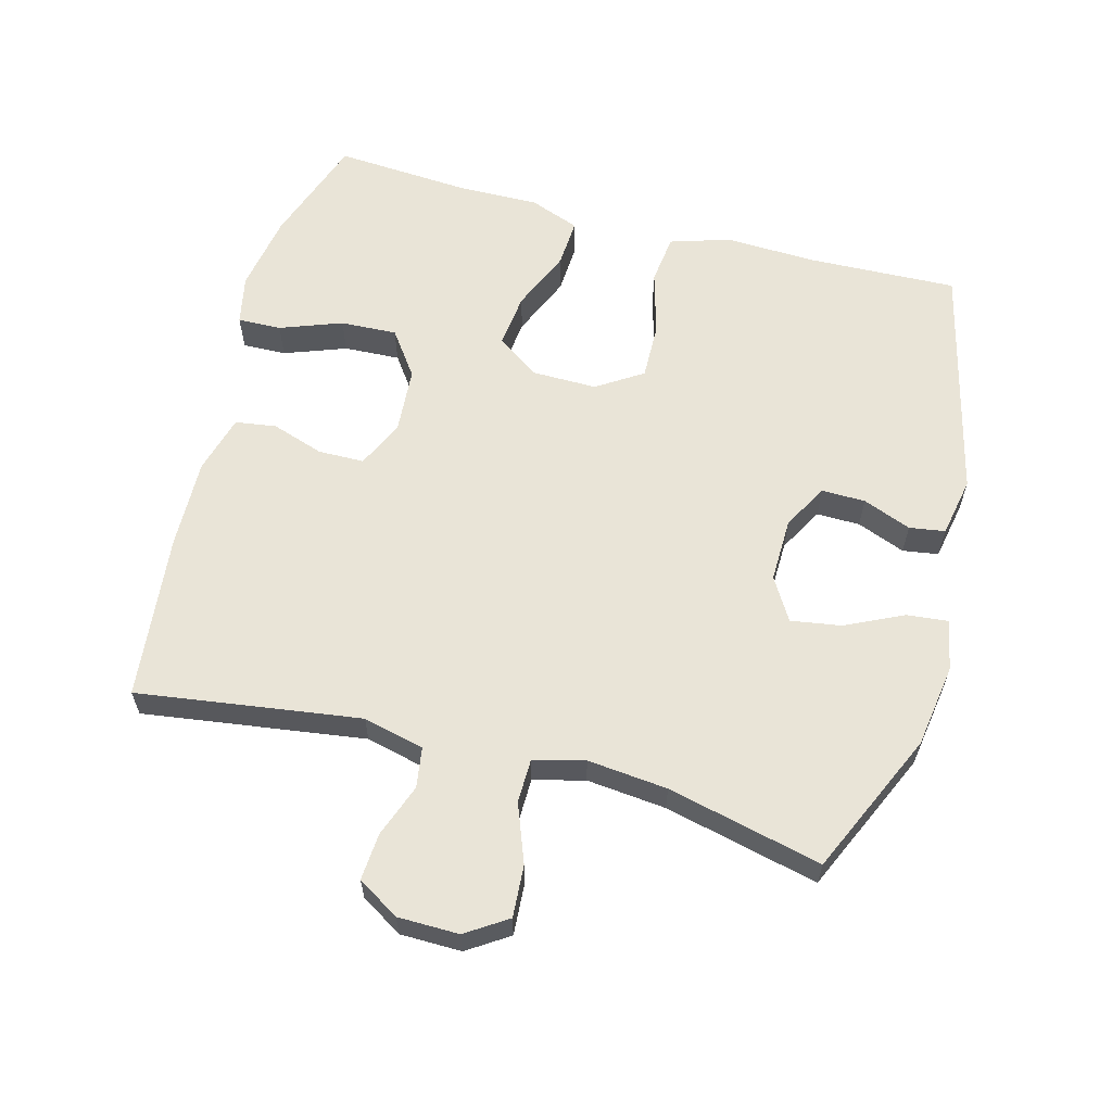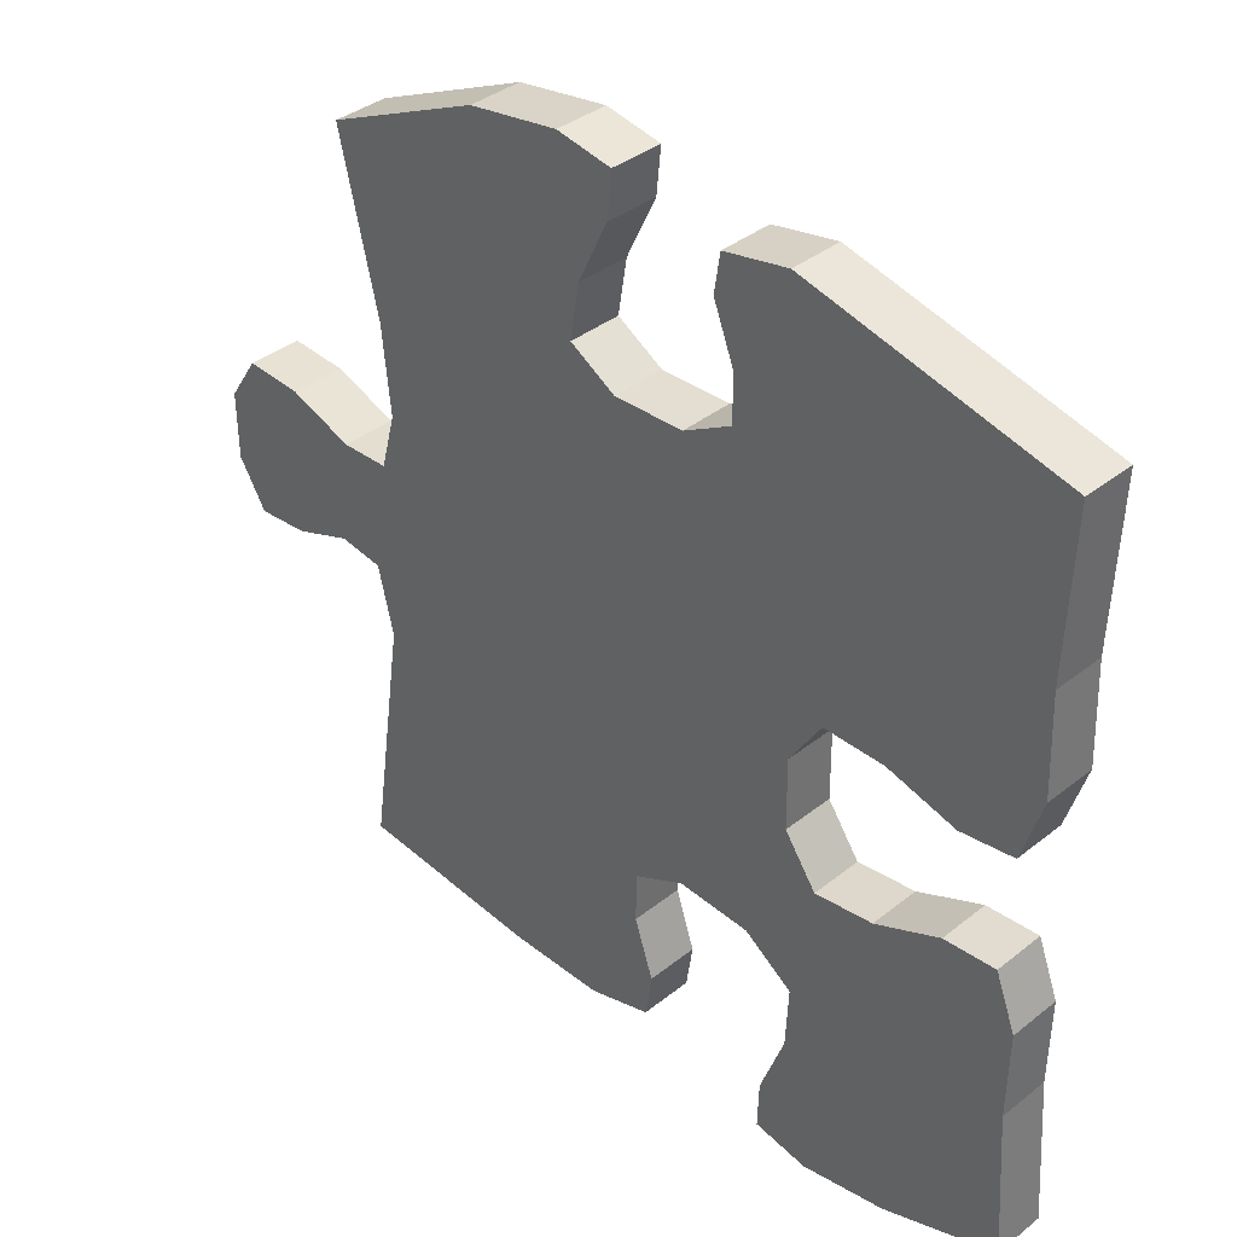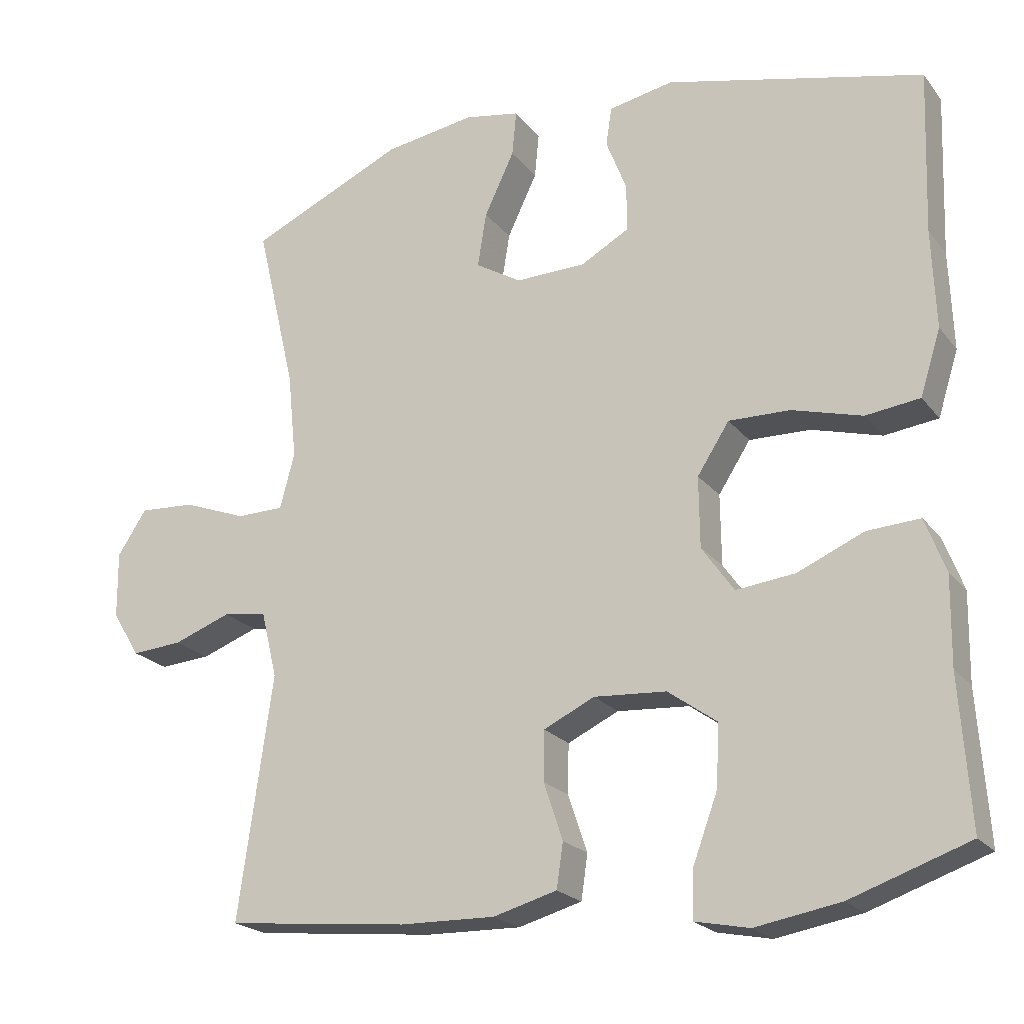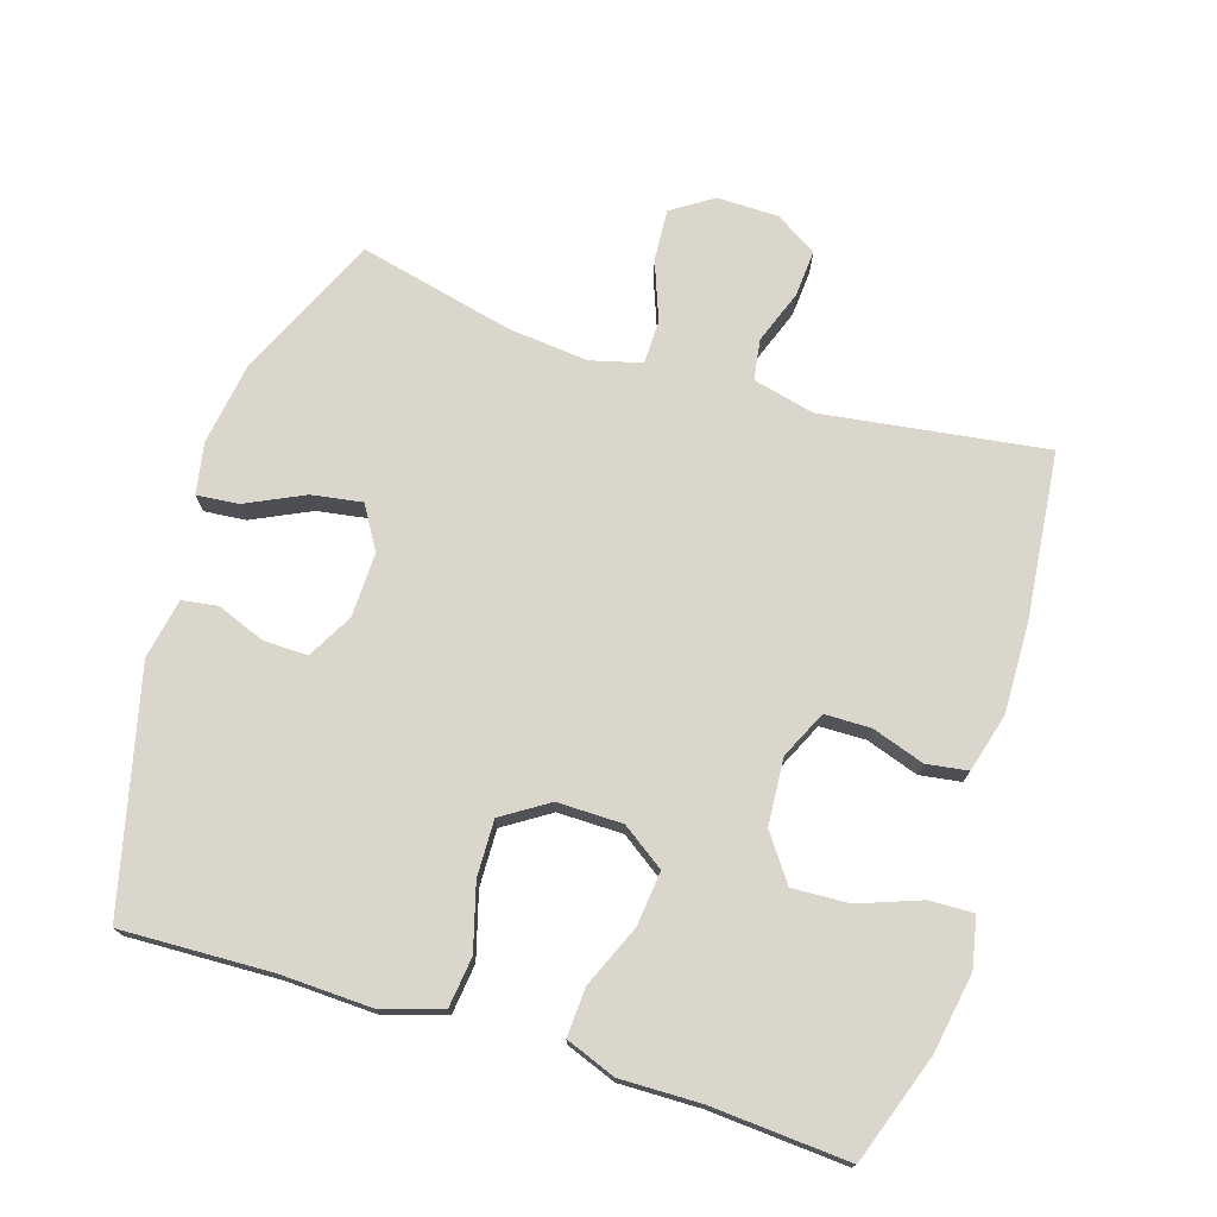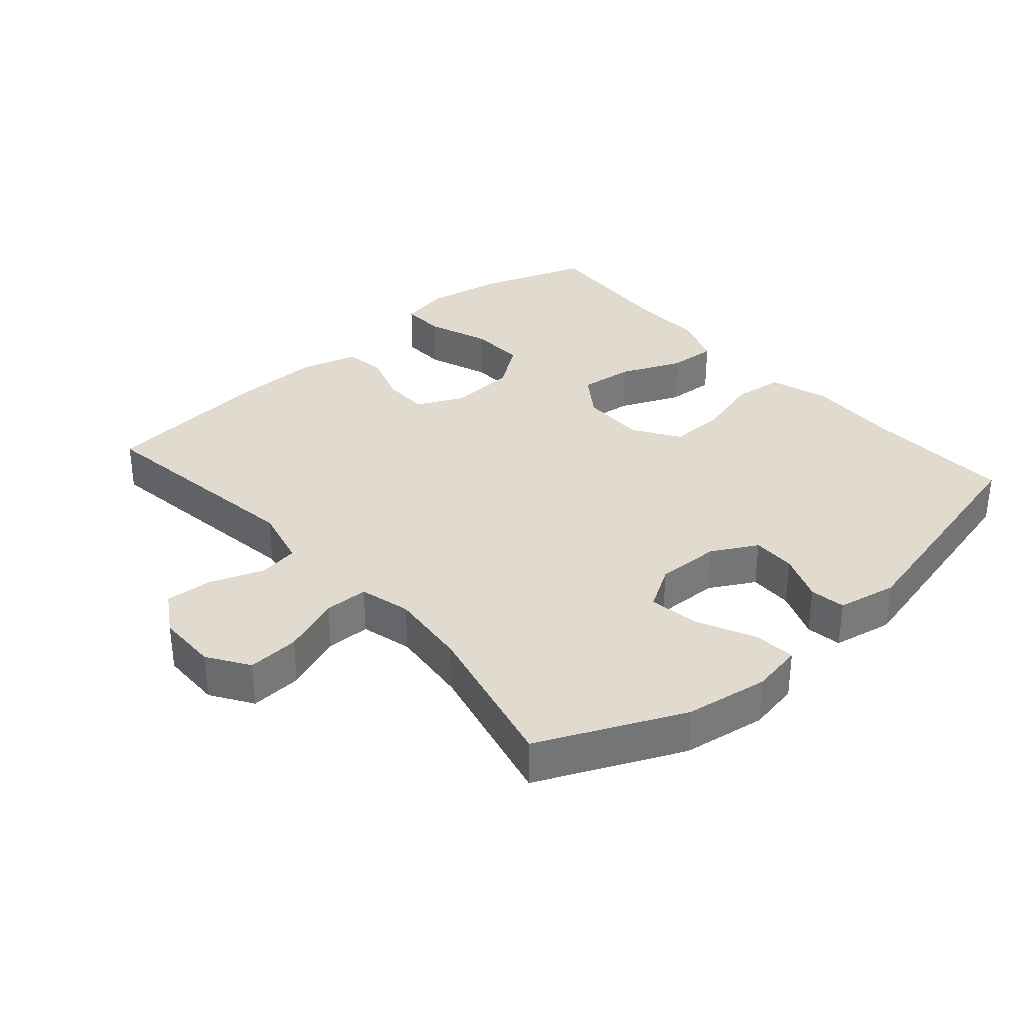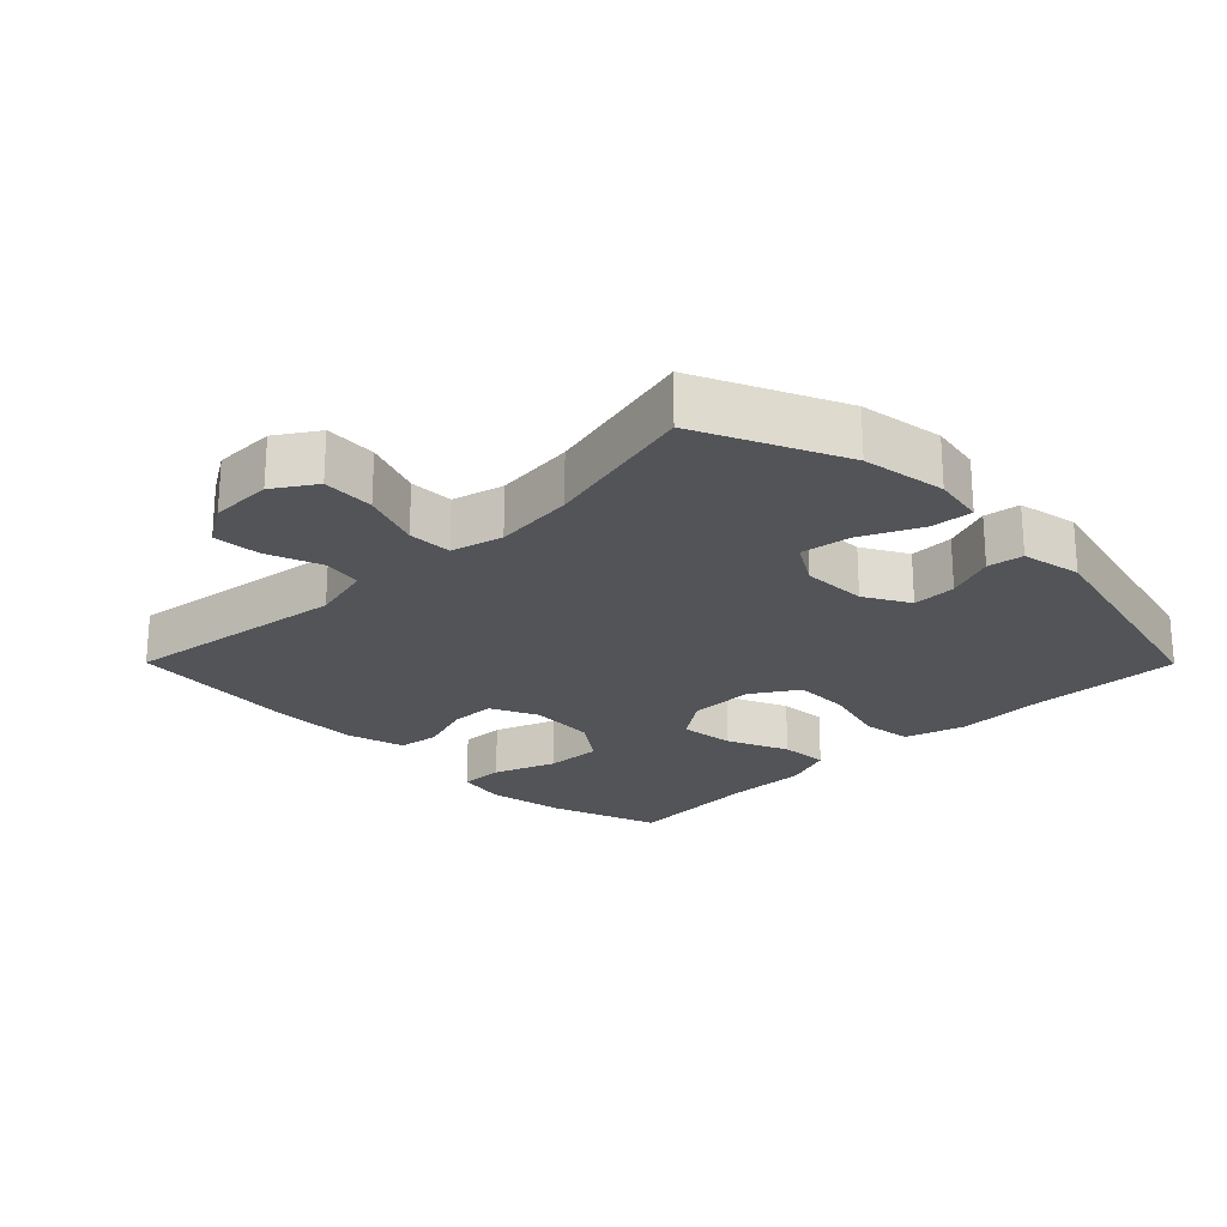
<metadata>
{"format":"obj","ext":"obj","renderer":"f3d","projection":"perspective","resolution":1024,"background":"white","views":[{"elev":61.1,"azim":-75.0,"up":"+Y"},{"elev":37.3,"azim":44.5,"up":"+Z"},{"elev":-21.4,"azim":27.2,"up":"+Z"},{"elev":73.9,"azim":107.4,"up":"+Y"},{"elev":33.7,"azim":-41.1,"up":"+Y"},{"elev":-22.9,"azim":-45.2,"up":"+Y"}]}
</metadata>
<code>
v 0.5 0.07 -0.5
v 0.338 0.07 -0.556
v 0.222 0.07 -0.576
v 0.148 0.07 -0.561
v 0.15 0.07 -0.496
v 0.184 0.07 -0.404
v 0.188 0.07 -0.32
v 0.121 0.07 -0.272
v 0.022 0.07 -0.265
v -0.048 0.07 -0.298
v -0.049 0.07 -0.366
v -0.023 0.07 -0.444
v -0.032 0.07 -0.505
v -0.119 0.07 -0.529
v -0.25 0.07 -0.526
v -0.5 0.07 -0.5
v -0.453 0.07 -0.168
v -0.475 0.07 -0.077
v -0.535 0.07 -0.068
v -0.614 0.07 -0.097
v -0.684 0.07 -0.102
v -0.722 0.07 -0.04
v -0.723 0.07 0.051
v -0.683 0.07 0.112
v -0.606 0.07 0.107
v -0.519 0.07 0.074
v -0.454 0.07 0.075
v -0.434 0.07 0.151
v -0.446 0.07 0.27
v -0.5 0.07 0.5
v -0.287 0.07 0.596
v -0.163 0.07 0.615
v -0.087 0.07 0.601
v -0.093 0.07 0.539
v -0.134 0.07 0.453
v -0.146 0.07 0.378
v -0.083 0.07 0.34
v 0.013 0.07 0.342
v 0.08 0.07 0.379
v 0.079 0.07 0.444
v 0.051 0.07 0.516
v 0.059 0.07 0.569
v 0.148 0.07 0.586
v 0.5 0.07 0.5
v 0.492 0.07 0.277
v 0.497 0.07 0.142
v 0.469 0.07 0.053
v 0.395 0.07 0.044
v 0.299 0.07 0.071
v 0.215 0.07 0.073
v 0.171 0.07 0.005
v 0.172 0.07 -0.092
v 0.216 0.07 -0.155
v 0.297 0.07 -0.146
v 0.388 0.07 -0.107
v 0.46 0.07 -0.103
v 0.488 0.07 -0.177
v 0.486 0.07 -0.297
v 0.5 0 -0.5
v 0.338 0 -0.556
v 0.222 0 -0.576
v 0.148 0 -0.561
v 0.15 0 -0.496
v 0.184 0 -0.404
v 0.188 0 -0.32
v 0.121 0 -0.272
v 0.022 0 -0.265
v -0.048 0 -0.298
v -0.049 0 -0.366
v -0.023 0 -0.444
v -0.032 0 -0.505
v -0.119 0 -0.529
v -0.25 0 -0.526
v -0.5 0 -0.5
v -0.453 0 -0.168
v -0.475 0 -0.077
v -0.535 0 -0.068
v -0.614 0 -0.097
v -0.684 0 -0.102
v -0.722 0 -0.04
v -0.723 0 0.051
v -0.683 0 0.112
v -0.606 0 0.107
v -0.519 0 0.074
v -0.454 0 0.075
v -0.434 0 0.151
v -0.446 0 0.27
v -0.5 0 0.5
v -0.287 0 0.596
v -0.163 0 0.615
v -0.087 0 0.601
v -0.093 0 0.539
v -0.134 0 0.453
v -0.146 0 0.378
v -0.083 0 0.34
v 0.013 0 0.342
v 0.08 0 0.379
v 0.079 0 0.444
v 0.051 0 0.516
v 0.059 0 0.569
v 0.148 0 0.586
v 0.5 0 0.5
v 0.492 0 0.277
v 0.497 0 0.142
v 0.469 0 0.053
v 0.395 0 0.044
v 0.299 0 0.071
v 0.215 0 0.073
v 0.171 0 0.005
v 0.172 0 -0.092
v 0.216 0 -0.155
v 0.297 0 -0.146
v 0.388 0 -0.107
v 0.46 0 -0.103
v 0.488 0 -0.177
v 0.486 0 -0.297
f 56 57 58
f 55 56 58
f 54 55 58
f 1 2 3
f 58 1 3
f 54 58 3
f 53 54 3
f 52 53 3
f 47 48 49
f 46 47 49
f 45 46 49
f 44 45 49
f 43 44 49
f 42 43 49
f 41 42 49
f 40 41 49
f 39 40 49 50
f 38 39 50 51
f 33 34 35
f 32 33 35
f 31 32 35
f 30 31 35
f 29 30 35
f 28 29 35 36
f 27 28 36 37
f 24 25 26
f 23 24 26
f 22 23 26
f 21 22 26
f 20 21 26
f 19 20 26
f 18 19 26 27
f 38 51 52
f 37 38 52
f 27 37 52
f 18 27 52
f 17 18 52
f 15 16 17
f 14 15 17
f 13 14 17
f 12 13 17
f 11 12 17
f 3 4 5 6
f 3 6 7
f 52 3 7
f 10 11 17
f 9 10 17 52
f 8 9 52
f 7 8 52
f 116 115 114
f 116 114 113
f 116 113 112
f 61 60 59
f 61 59 116
f 61 116 112
f 61 112 111
f 61 111 110
f 107 106 105
f 107 105 104
f 107 104 103
f 107 103 102
f 107 102 101
f 107 101 100
f 107 100 99
f 107 99 98
f 108 107 98 97
f 109 108 97 96
f 93 92 91
f 93 91 90
f 93 90 89
f 93 89 88
f 93 88 87
f 94 93 87 86
f 95 94 86 85
f 84 83 82
f 84 82 81
f 84 81 80
f 84 80 79
f 84 79 78
f 84 78 77
f 85 84 77 76
f 110 109 96
f 110 96 95
f 110 95 85
f 110 85 76
f 110 76 75
f 75 74 73
f 75 73 72
f 75 72 71
f 75 71 70
f 75 70 69
f 64 63 62 61
f 65 64 61
f 65 61 110
f 75 69 68
f 110 75 68 67
f 110 67 66
f 110 66 65
f 1 59 60 2
f 2 60 61 3
f 3 61 62 4
f 4 62 63 5
f 5 63 64 6
f 6 64 65 7
f 7 65 66 8
f 8 66 67 9
f 9 67 68 10
f 10 68 69 11
f 11 69 70 12
f 12 70 71 13
f 13 71 72 14
f 14 72 73 15
f 15 73 74 16
f 16 74 75 17
f 17 75 76 18
f 18 76 77 19
f 19 77 78 20
f 20 78 79 21
f 21 79 80 22
f 22 80 81 23
f 23 81 82 24
f 24 82 83 25
f 25 83 84 26
f 26 84 85 27
f 27 85 86 28
f 28 86 87 29
f 29 87 88 30
f 30 88 89 31
f 31 89 90 32
f 32 90 91 33
f 33 91 92 34
f 34 92 93 35
f 35 93 94 36
f 36 94 95 37
f 37 95 96 38
f 38 96 97 39
f 39 97 98 40
f 40 98 99 41
f 41 99 100 42
f 42 100 101 43
f 43 101 102 44
f 44 102 103 45
f 45 103 104 46
f 46 104 105 47
f 47 105 106 48
f 48 106 107 49
f 49 107 108 50
f 50 108 109 51
f 51 109 110 52
f 52 110 111 53
f 53 111 112 54
f 54 112 113 55
f 55 113 114 56
f 56 114 115 57
f 57 115 116 58
f 58 116 59 1

</code>
